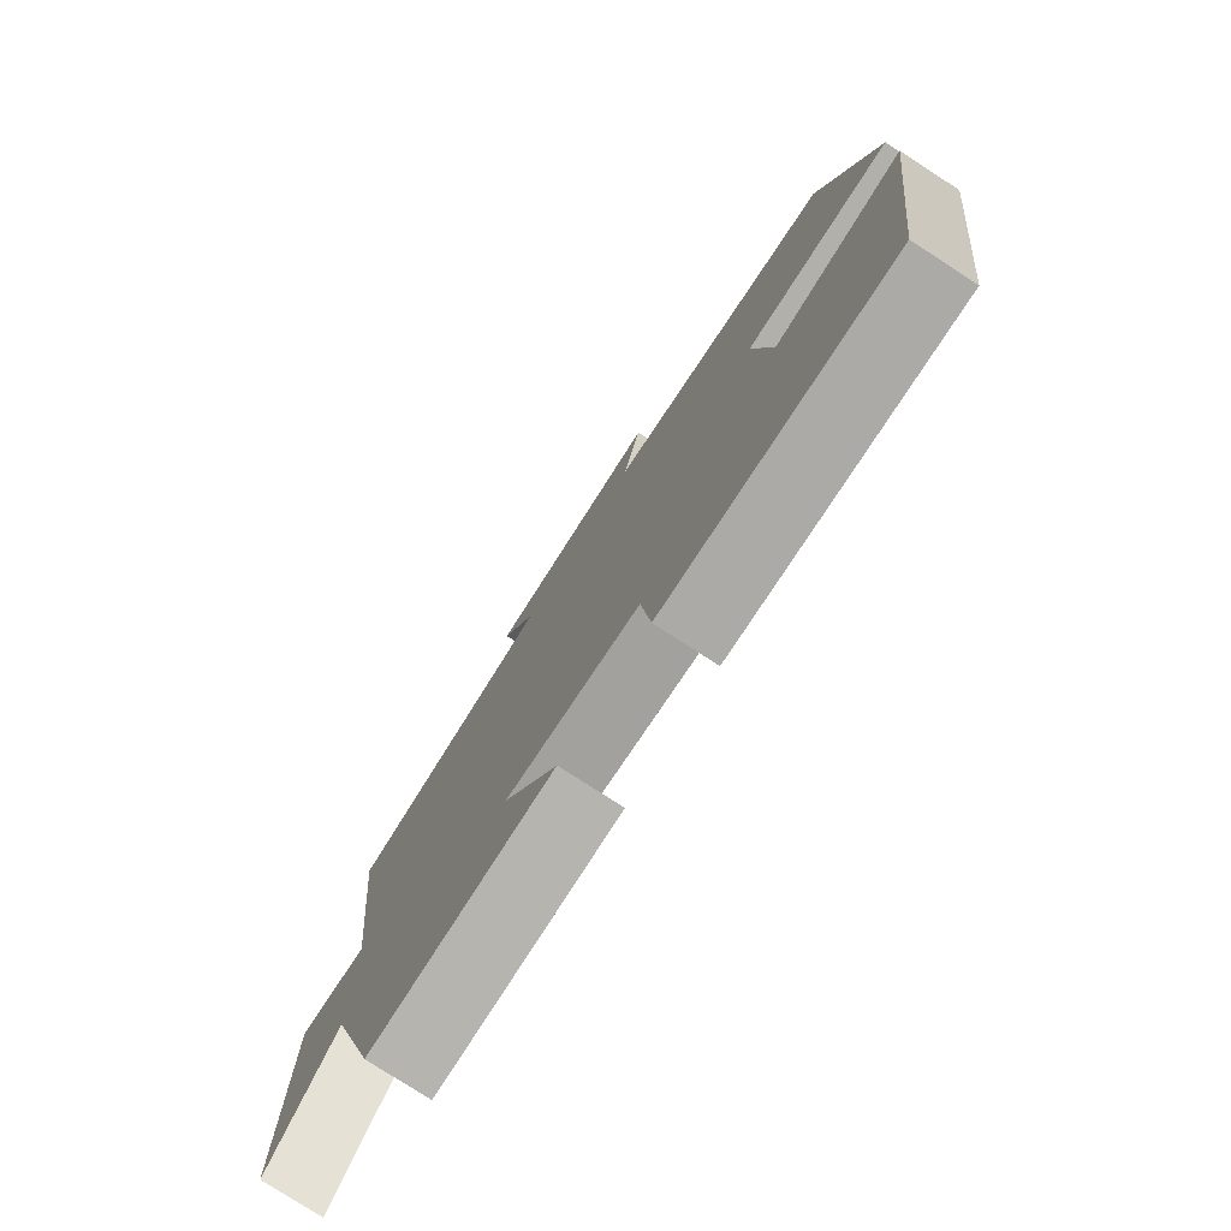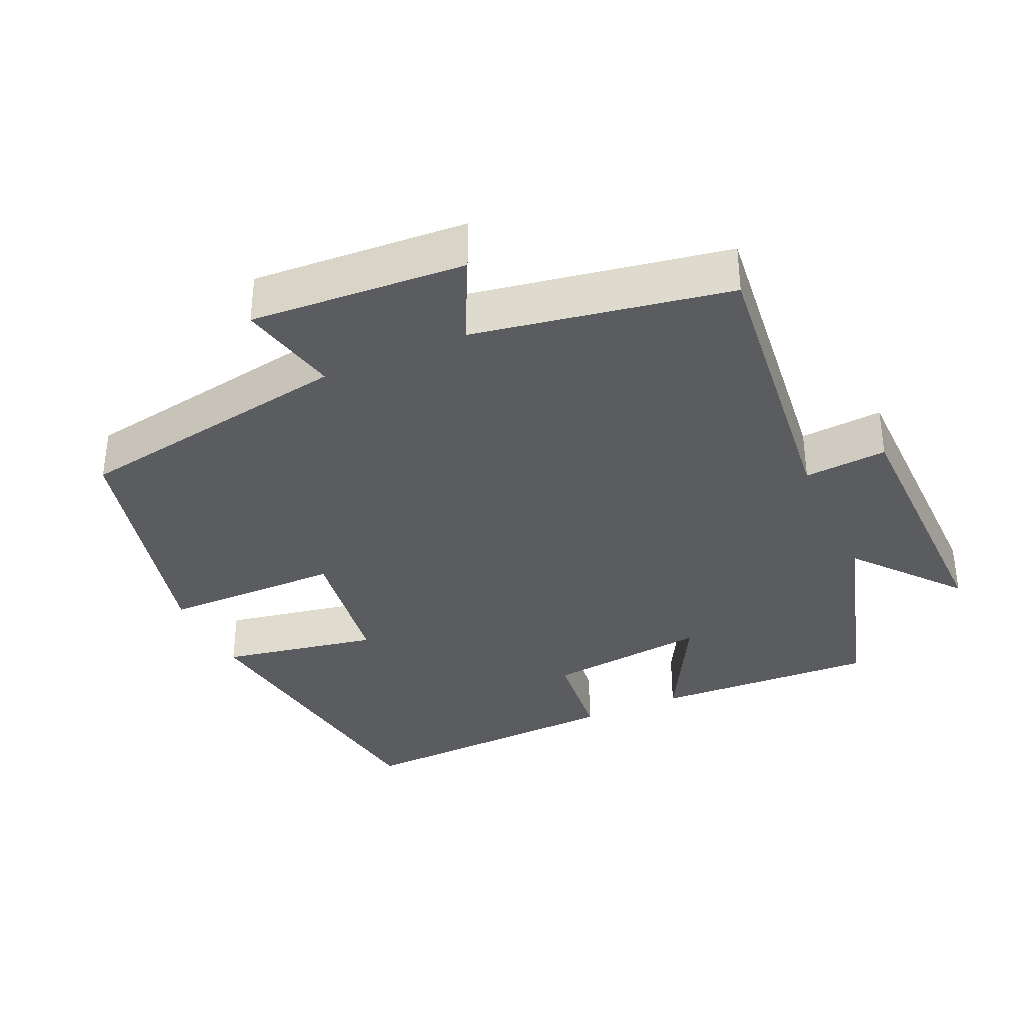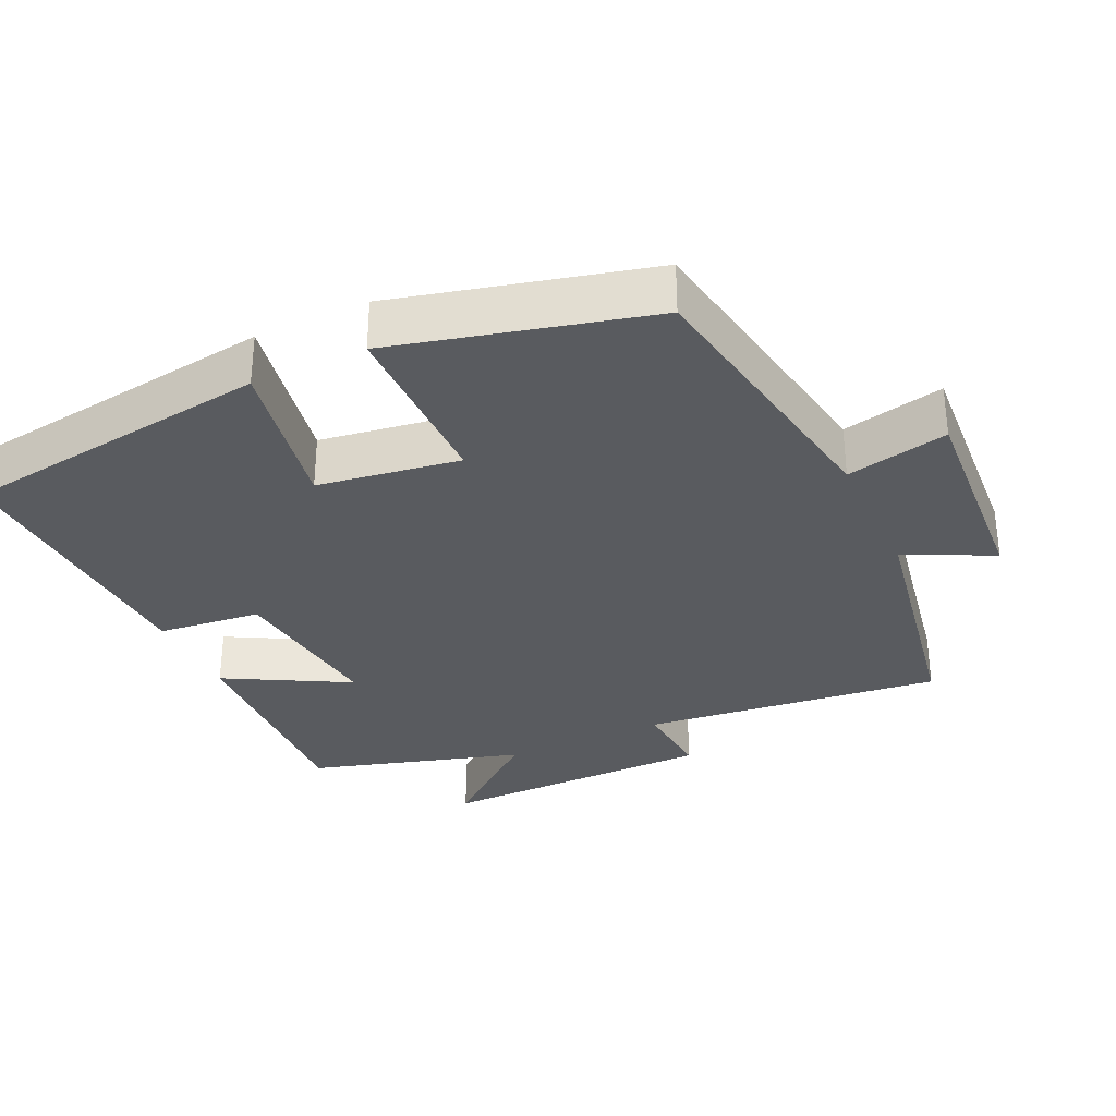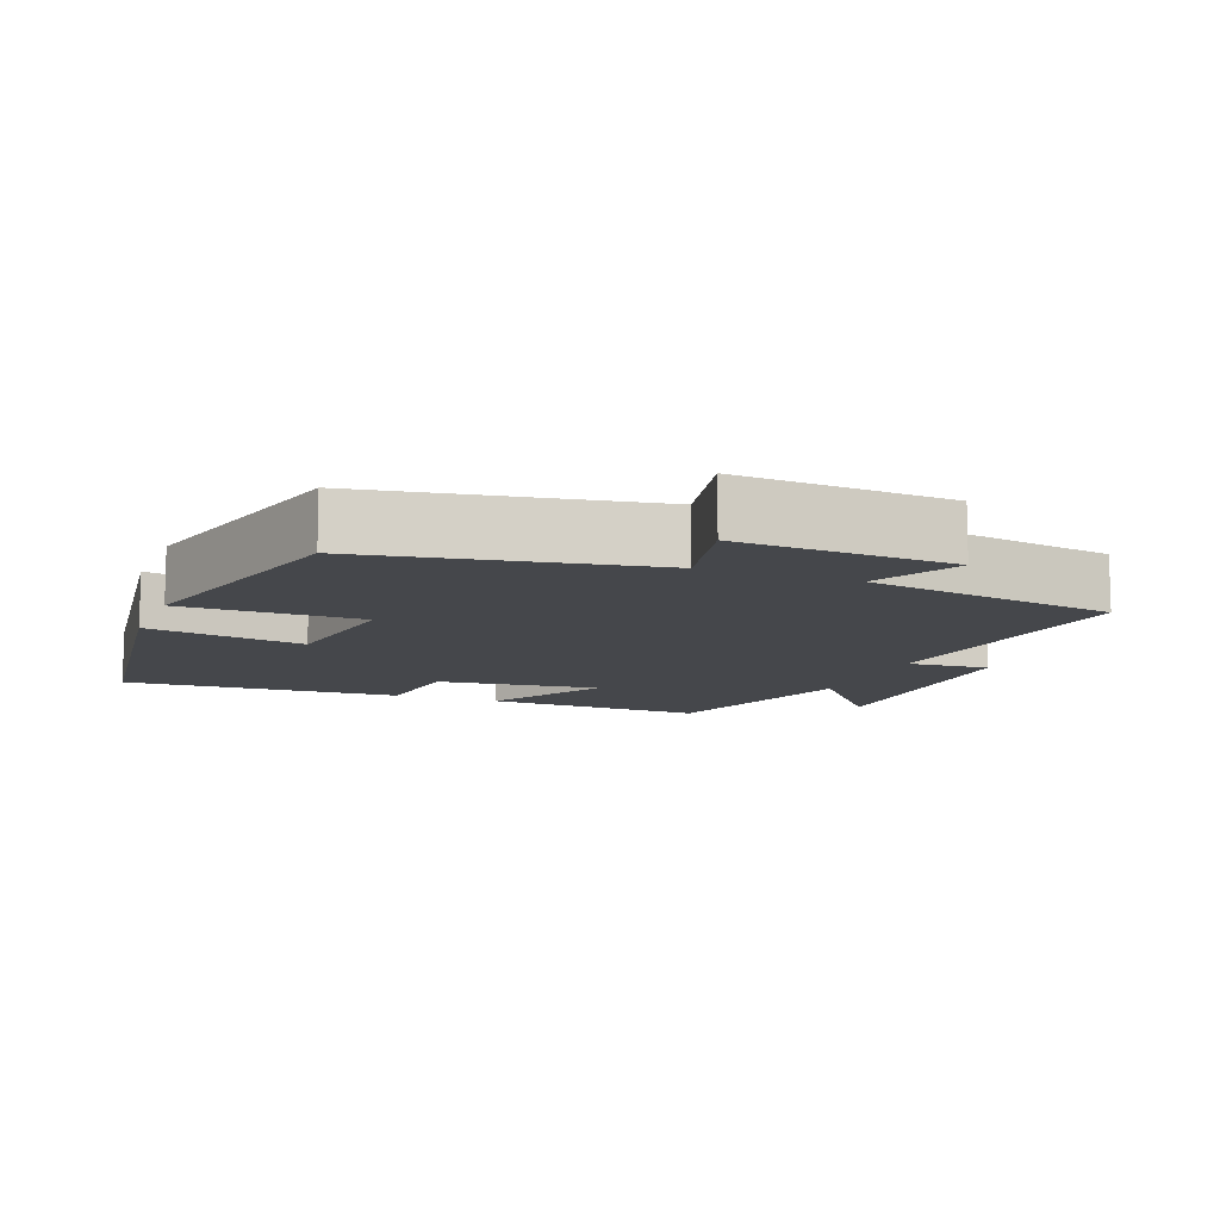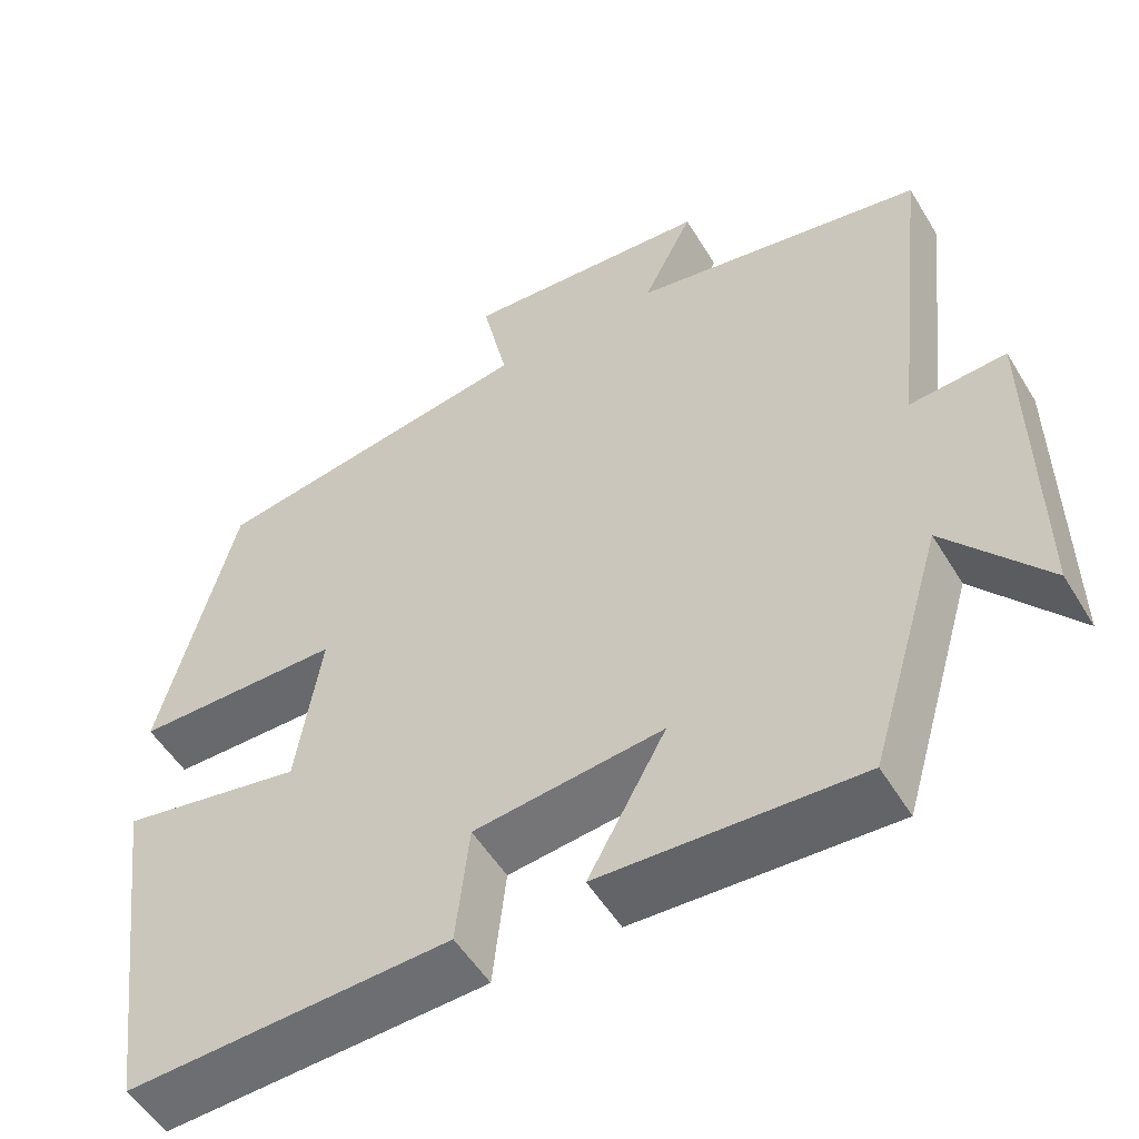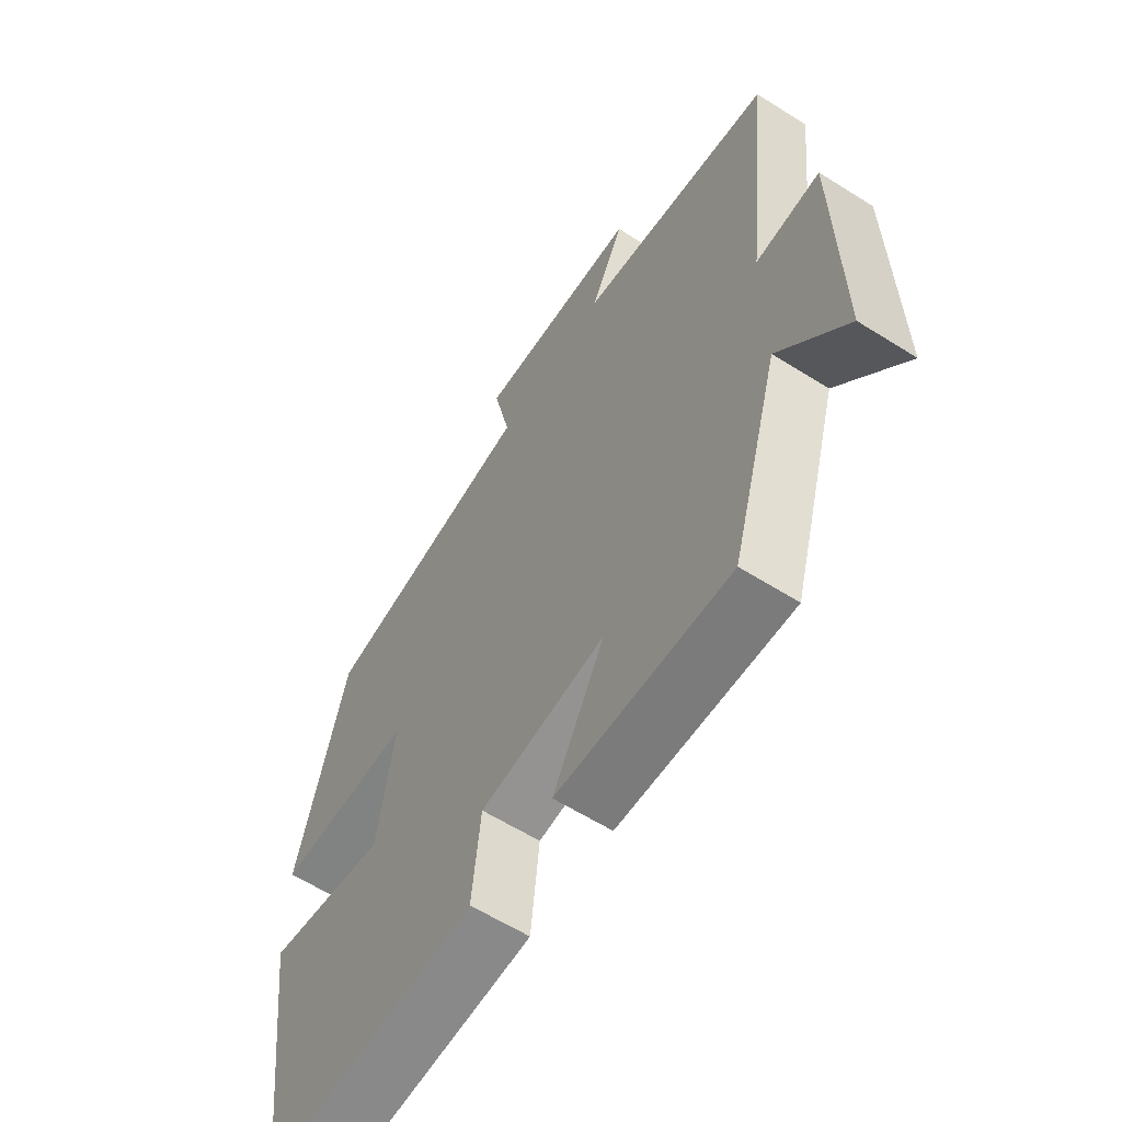
<metadata>
{"format":"obj","ext":"obj","renderer":"f3d","projection":"perspective","resolution":1024,"background":"white","views":[{"elev":-78.1,"azim":-122.9,"up":"+Z"},{"elev":-34.8,"azim":24.5,"up":"+Y"},{"elev":-32.1,"azim":-64.9,"up":"+Y"},{"elev":-10.5,"azim":-21.1,"up":"+Y"},{"elev":-52.9,"azim":30.6,"up":"+Z"},{"elev":-61.0,"azim":57.3,"up":"+Z"}]}
</metadata>
<code>
v -0.41 0.07 0.433
v -0.015 0.07 0.5
v -0.046 0.07 0.642
v 0.254 0.07 0.622
v 0.193 0.07 0.5
v 0.548 0.07 0.436
v 0.5 0.07 0.017
v 0.616 0.07 0.026
v 0.62 0.07 -0.364
v 0.5 0.07 -0.217
v 0.411 0.07 -0.515
v 0.099 0.07 -0.5
v 0.193 0.07 -0.329
v -0.035 0.07 -0.355
v -0.051 0.07 -0.5
v -0.441 0.07 -0.517
v -0.5 0.07 -0.079
v -0.279 0.07 -0.121
v -0.249 0.07 0.077
v -0.5 0.07 0.079
v -0.41 0 0.433
v -0.015 0 0.5
v -0.046 0 0.642
v 0.254 0 0.622
v 0.193 0 0.5
v 0.548 0 0.436
v 0.5 0 0.017
v 0.616 0 0.026
v 0.62 0 -0.364
v 0.5 0 -0.217
v 0.411 0 -0.515
v 0.099 0 -0.5
v 0.193 0 -0.329
v -0.035 0 -0.355
v -0.051 0 -0.5
v -0.441 0 -0.517
v -0.5 0 -0.079
v -0.279 0 -0.121
v -0.249 0 0.077
v -0.5 0 0.079
f 19 20 1 2
f 18 19 2
f 16 17 18
f 15 16 18
f 14 15 18
f 13 14 18 2
f 10 11 12 13
f 10 13 2 3
f 7 8 9 10
f 7 10 3
f 5 6 7
f 5 7 3
f 3 4 5
f 22 21 40 39
f 22 39 38
f 38 37 36
f 38 36 35
f 38 35 34
f 22 38 34 33
f 33 32 31 30
f 23 22 33 30
f 30 29 28 27
f 23 30 27
f 27 26 25
f 23 27 25
f 25 24 23
f 1 21 22 2
f 2 22 23 3
f 3 23 24 4
f 4 24 25 5
f 5 25 26 6
f 6 26 27 7
f 7 27 28 8
f 8 28 29 9
f 9 29 30 10
f 10 30 31 11
f 11 31 32 12
f 12 32 33 13
f 13 33 34 14
f 14 34 35 15
f 15 35 36 16
f 16 36 37 17
f 17 37 38 18
f 18 38 39 19
f 19 39 40 20
f 20 40 21 1

</code>
